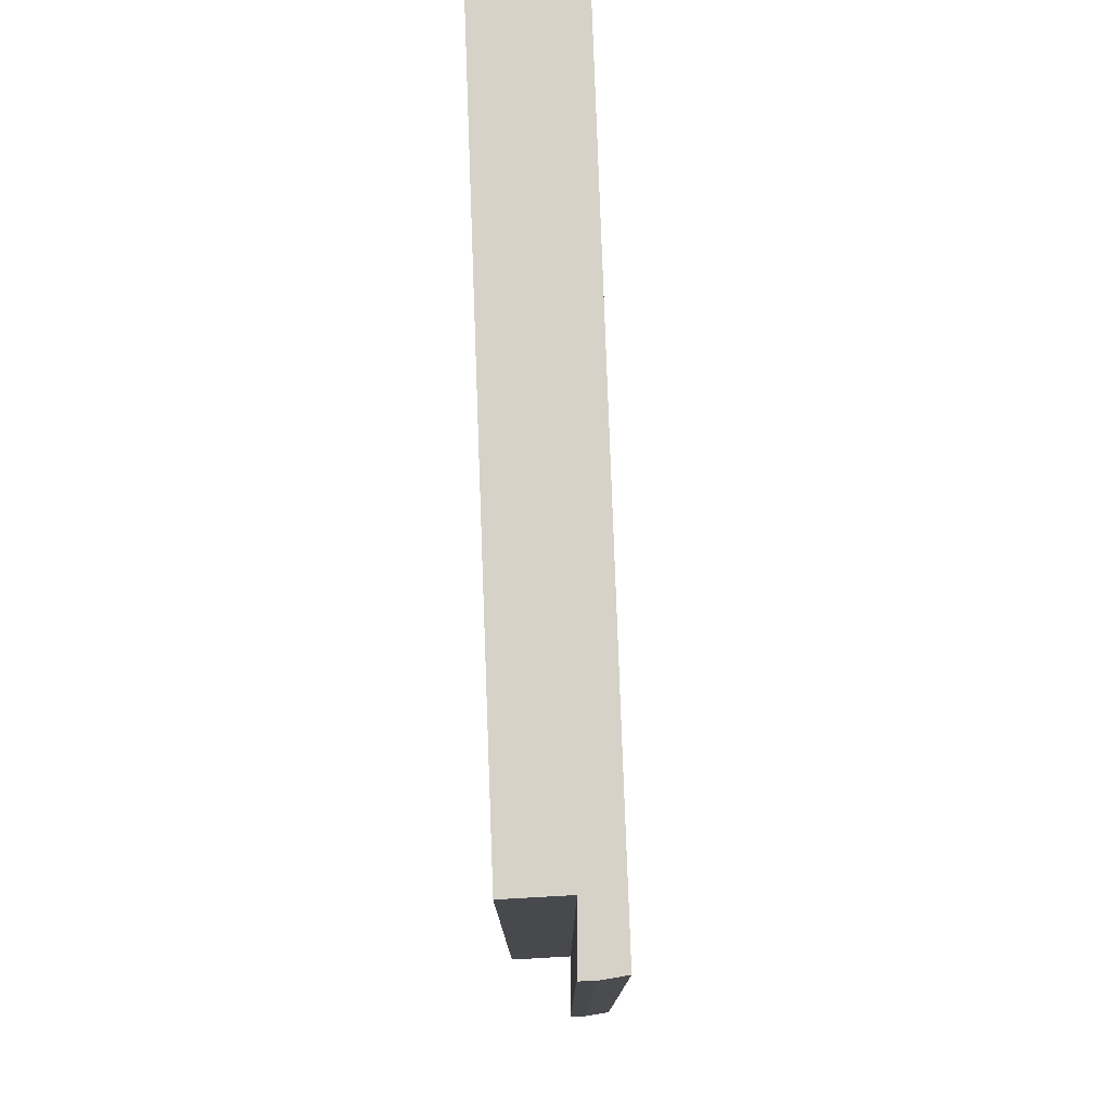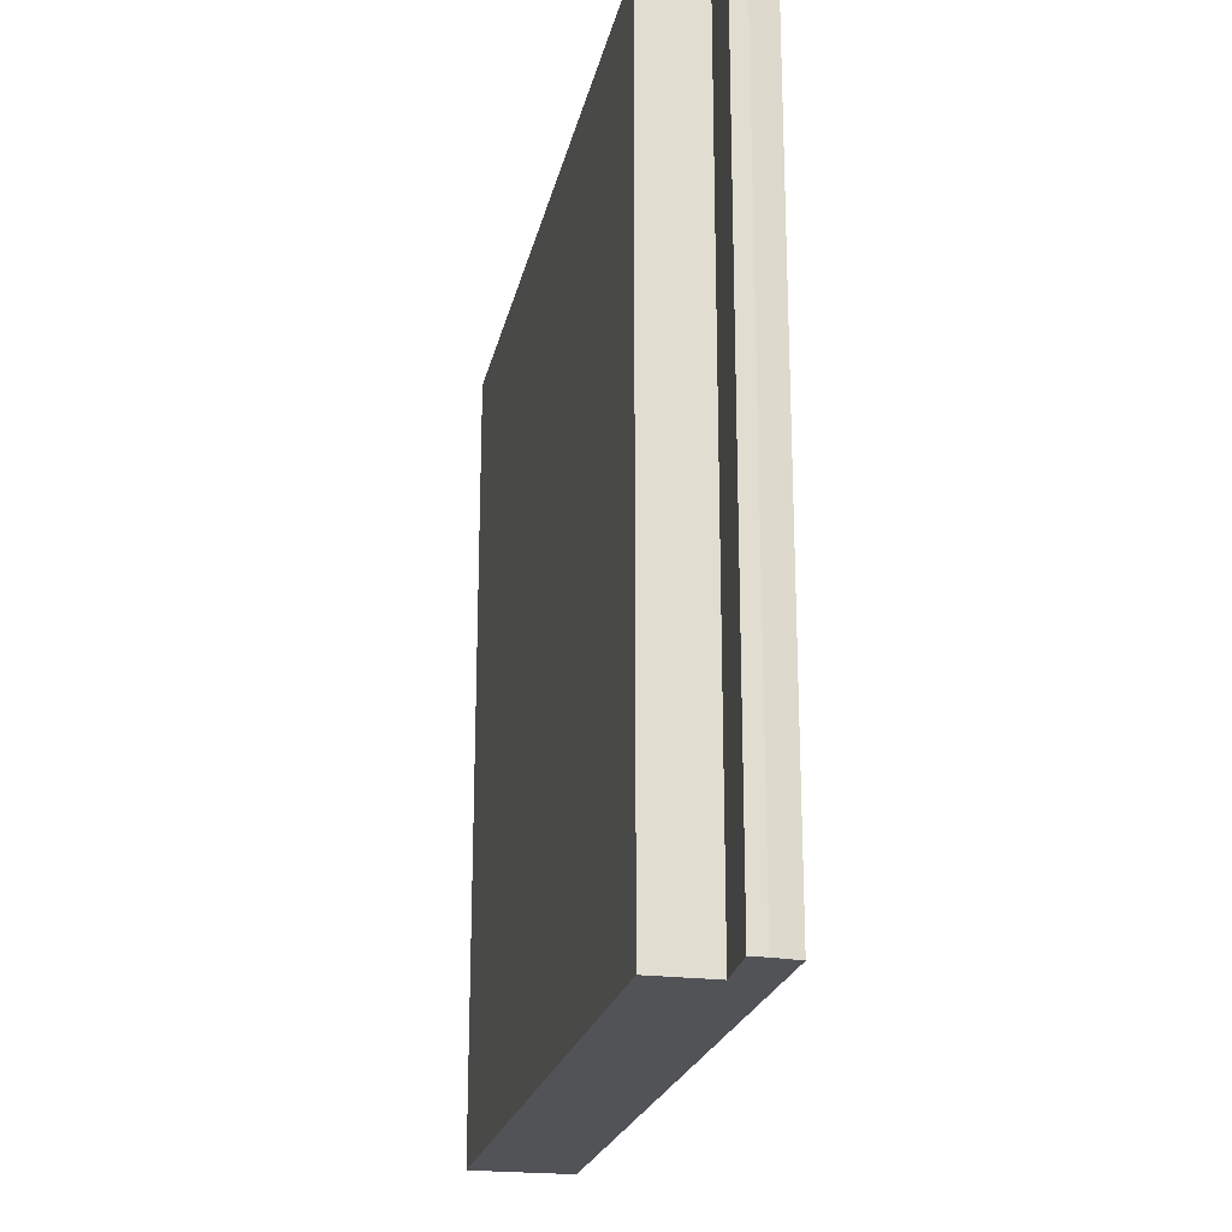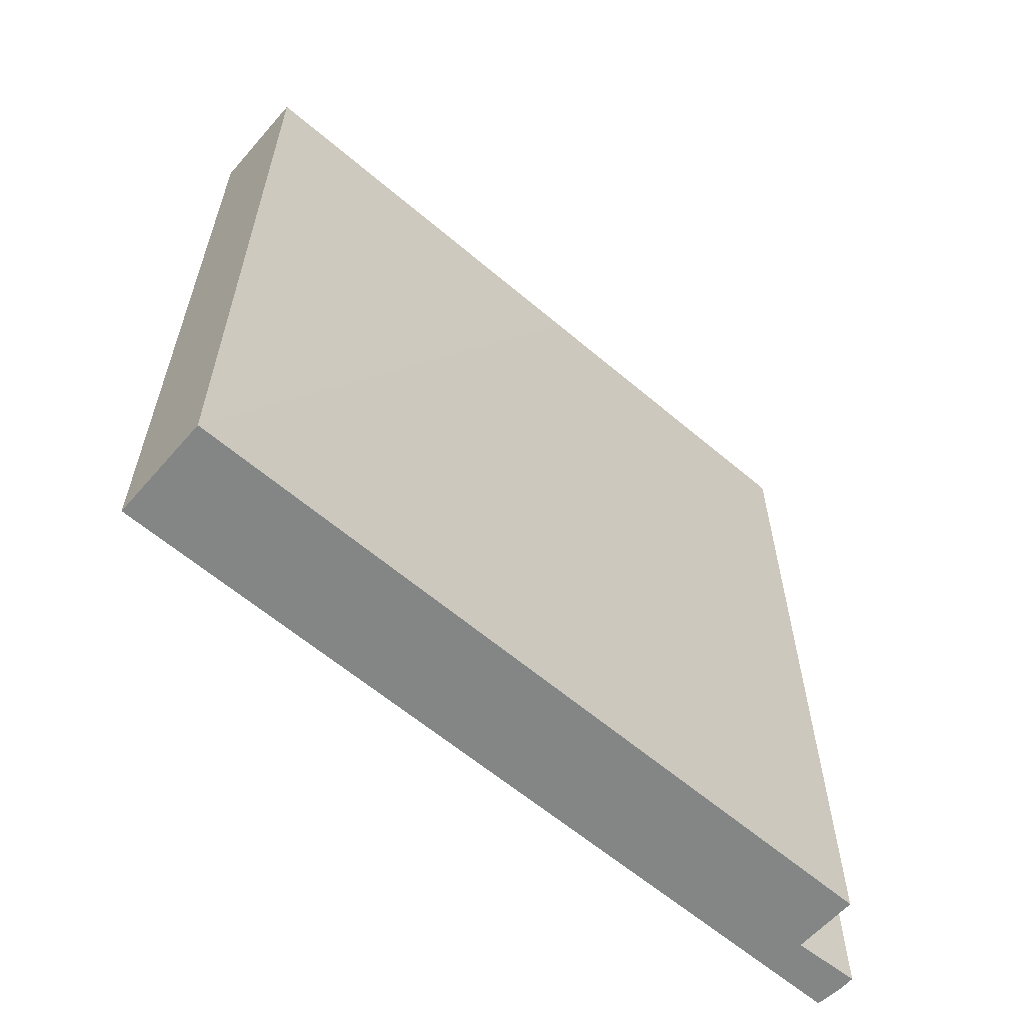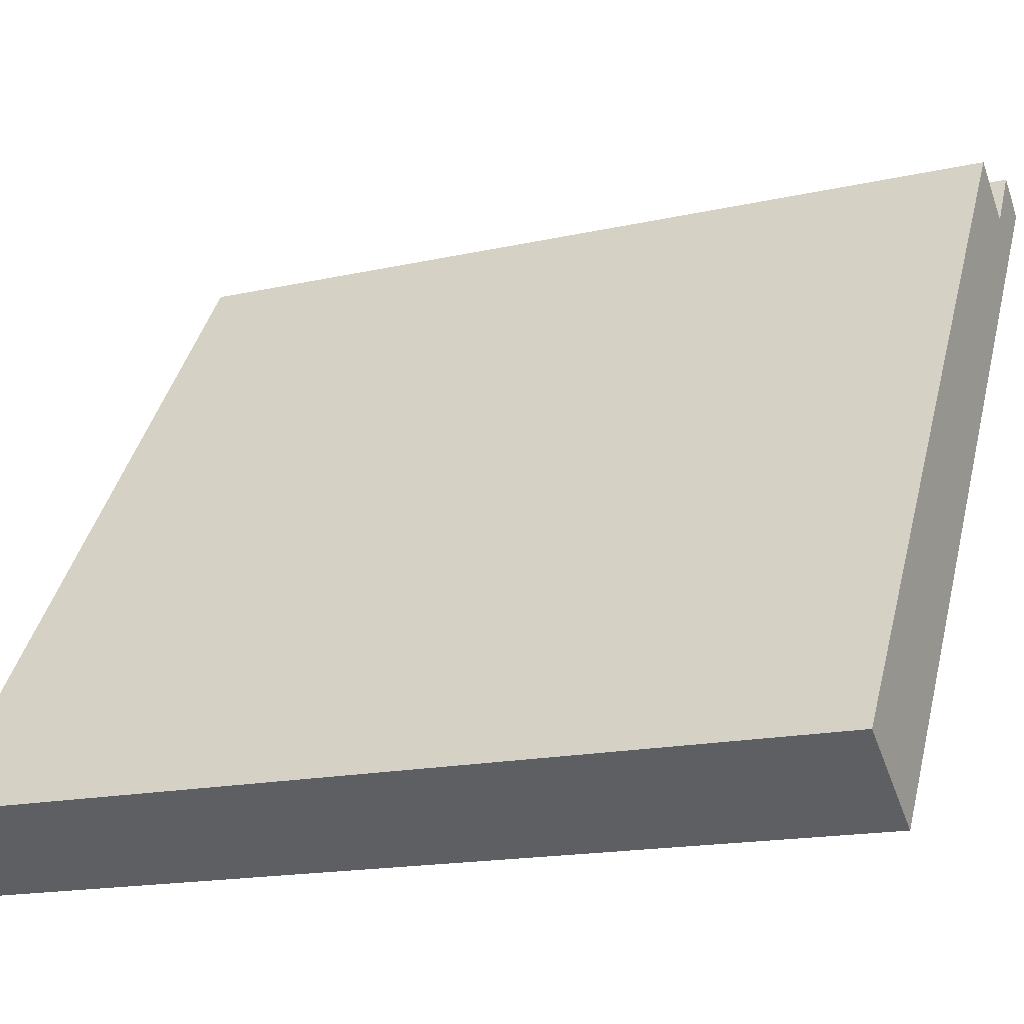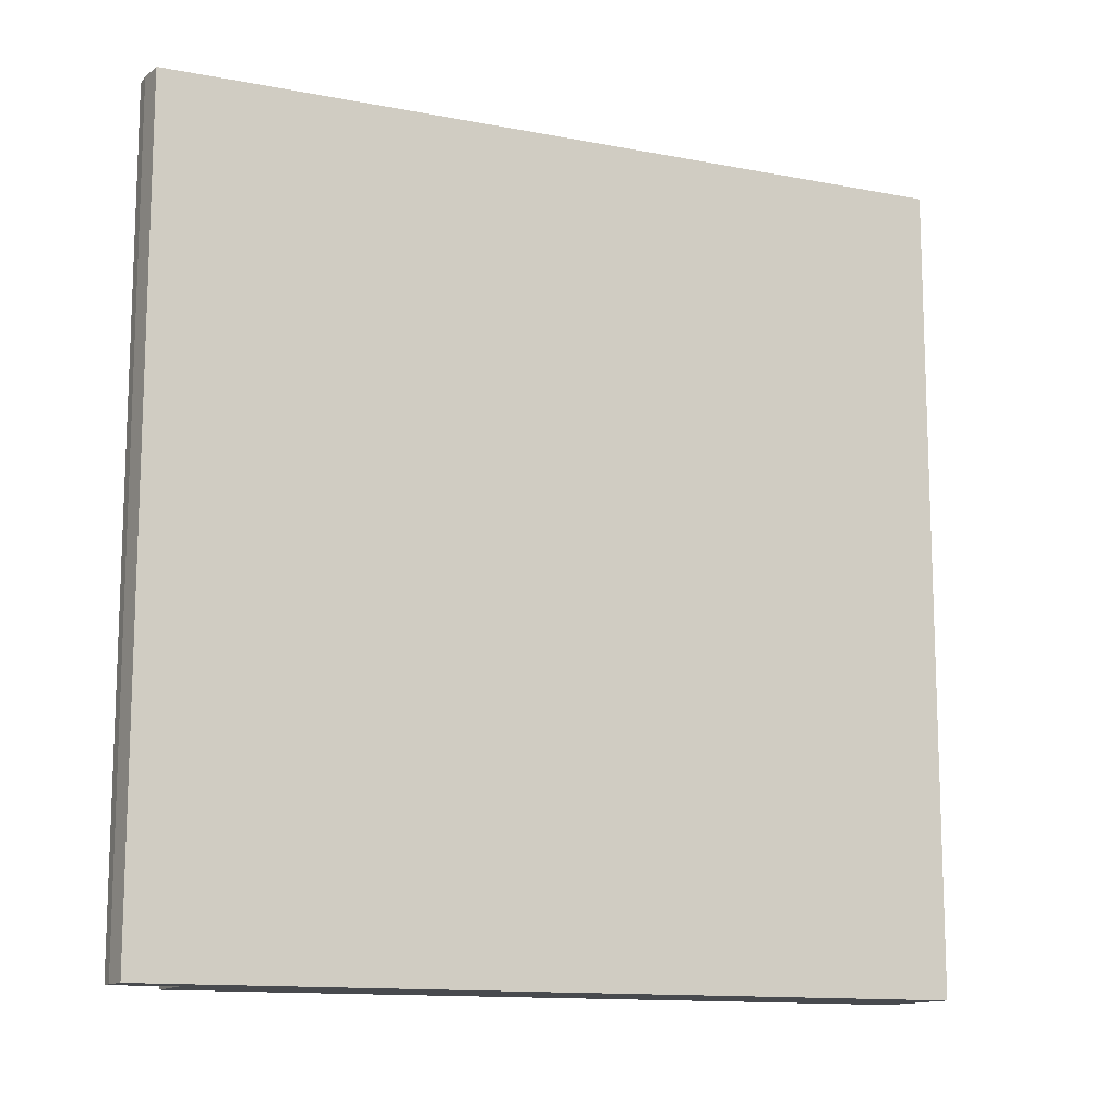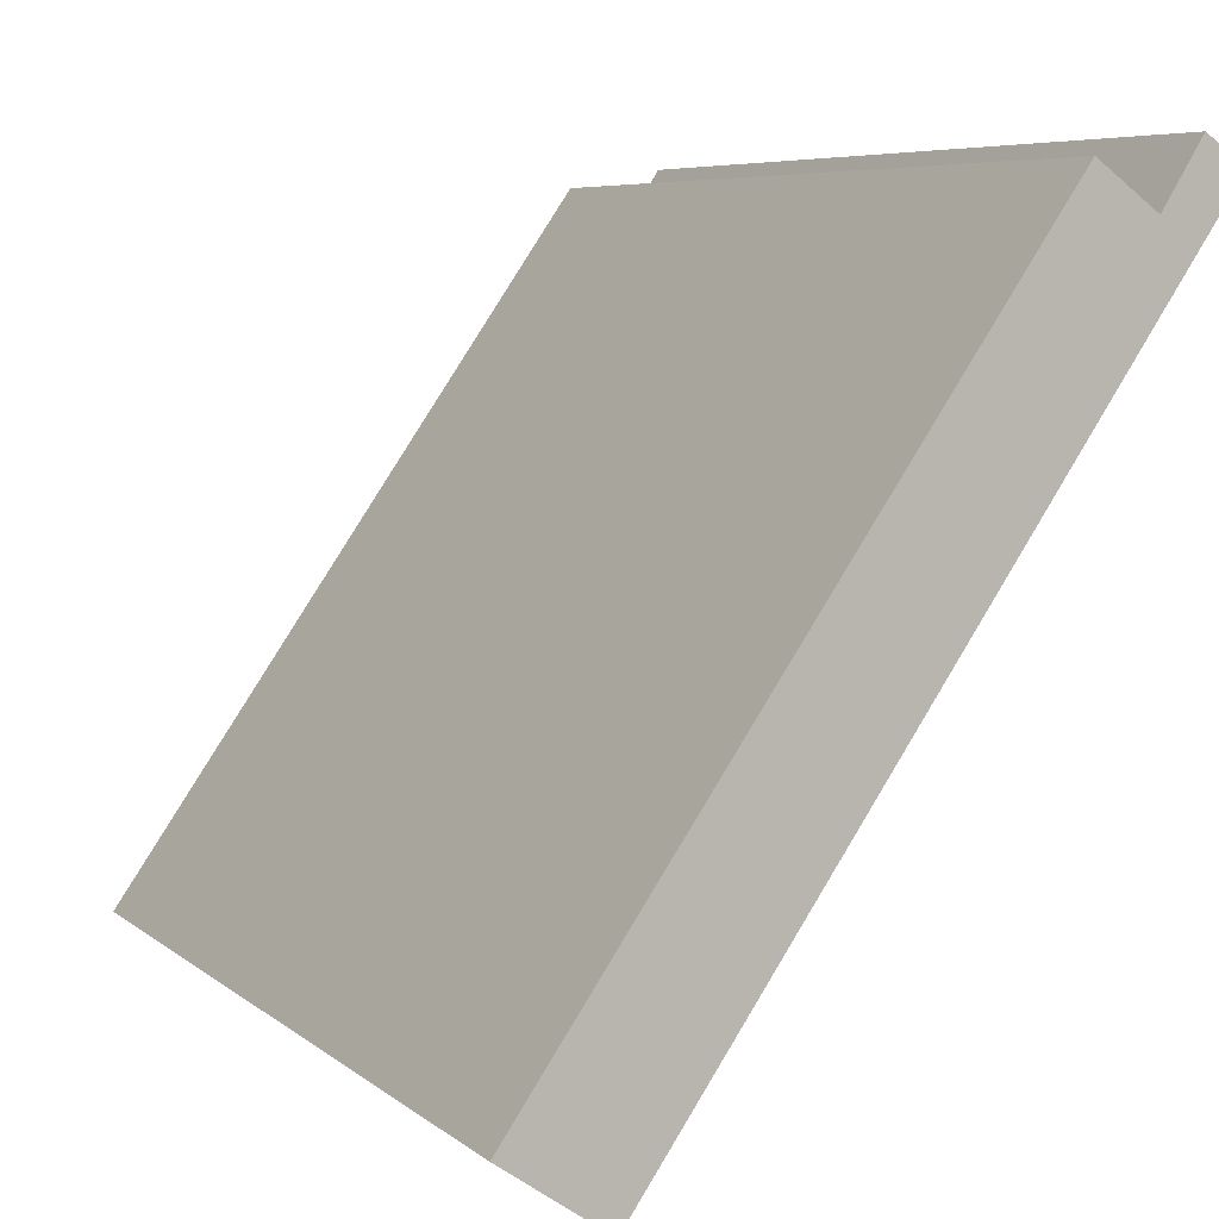
<metadata>
{"format":"obj","ext":"obj","renderer":"f3d","projection":"perspective","resolution":1024,"background":"white","views":[{"elev":77.4,"azim":32.7,"up":"+Y"},{"elev":-21.9,"azim":23.0,"up":"+Y"},{"elev":-61.6,"azim":-96.0,"up":"+Y"},{"elev":-16.5,"azim":-65.2,"up":"+Z"},{"elev":-12.8,"azim":100.7,"up":"+Y"},{"elev":6.2,"azim":-25.2,"up":"+Z"}]}
</metadata>
<code>
v  4.374 6.915 5.311
v  4.122 6.915 4.984
v  4.343 6.915 5.333
v  4.452 6.915 5.257
v  4.616 6.915 5.108
v  4.405 6.915 4.804
v  4.05 6.915 4.87
v  4.318 6.915 4.678
v  2.83 6.915 4.064
v  3.612 6.915 5.187
v  3.552 6.915 3.573
v  1.987 6.915 2.854
v  3.504 6.915 3.503
v  2.713 6.915 2.36
v  0 6.915 4.234e-16
v  2.691 6.915 2.328
v  0.728 6.915 -0.506
v  0.728 3.098e-17 -0.506
v  0 0 0
v  1.987 -1.748e-16 2.854
v  3.612 -3.176e-16 5.187
v  2.83 -2.488e-16 4.064
v  4.05 -2.982e-16 4.87
v  4.343 -3.266e-16 5.333
v  4.122 -3.052e-16 4.984
v  4.452 -3.219e-16 5.257
v  4.374 -3.252e-16 5.311
v  4.616 -3.128e-16 5.108
v  2.691 -1.425e-16 2.328
v  4.318 -2.864e-16 4.678
v  4.405 -2.942e-16 4.804
v  3.504 -2.145e-16 3.503
v  3.552 -2.188e-16 3.573
v  2.713 -1.445e-16 2.36
g defaultobject
f 1 2 3
f 2 1 4
f 2 4 5
f 2 5 6
f 2 6 7
f 7 6 8
f 7 9 10
f 9 7 8
f 9 8 11
f 9 11 12
f 12 11 13
f 12 13 14
f 12 14 15
f 15 14 16
f 15 16 17
f 18 15 17
f 15 18 19
f 19 12 15
f 12 19 9
f 9 19 10
f 10 19 20
f 10 20 21
f 21 20 22
f 23 2 7
f 2 23 3
f 3 23 24
f 24 23 25
f 21 7 10
f 7 21 23
f 24 1 3
f 1 24 4
f 4 24 26
f 26 24 27
f 26 5 4
f 5 26 28
f 28 6 5
f 6 28 8
f 8 28 11
f 11 28 13
f 13 28 14
f 14 28 16
f 16 28 17
f 17 28 29
f 17 29 18
f 29 28 30
f 30 28 31
f 29 30 32
f 32 30 33
f 29 32 34
f 26 31 28
f 31 26 27
f 31 27 24
f 31 24 25
f 31 25 30
f 30 25 23
f 30 23 33
f 33 23 21
f 33 21 22
f 33 22 32
f 32 22 34
f 34 22 20
f 34 20 29
f 29 20 18
f 18 20 19

</code>
